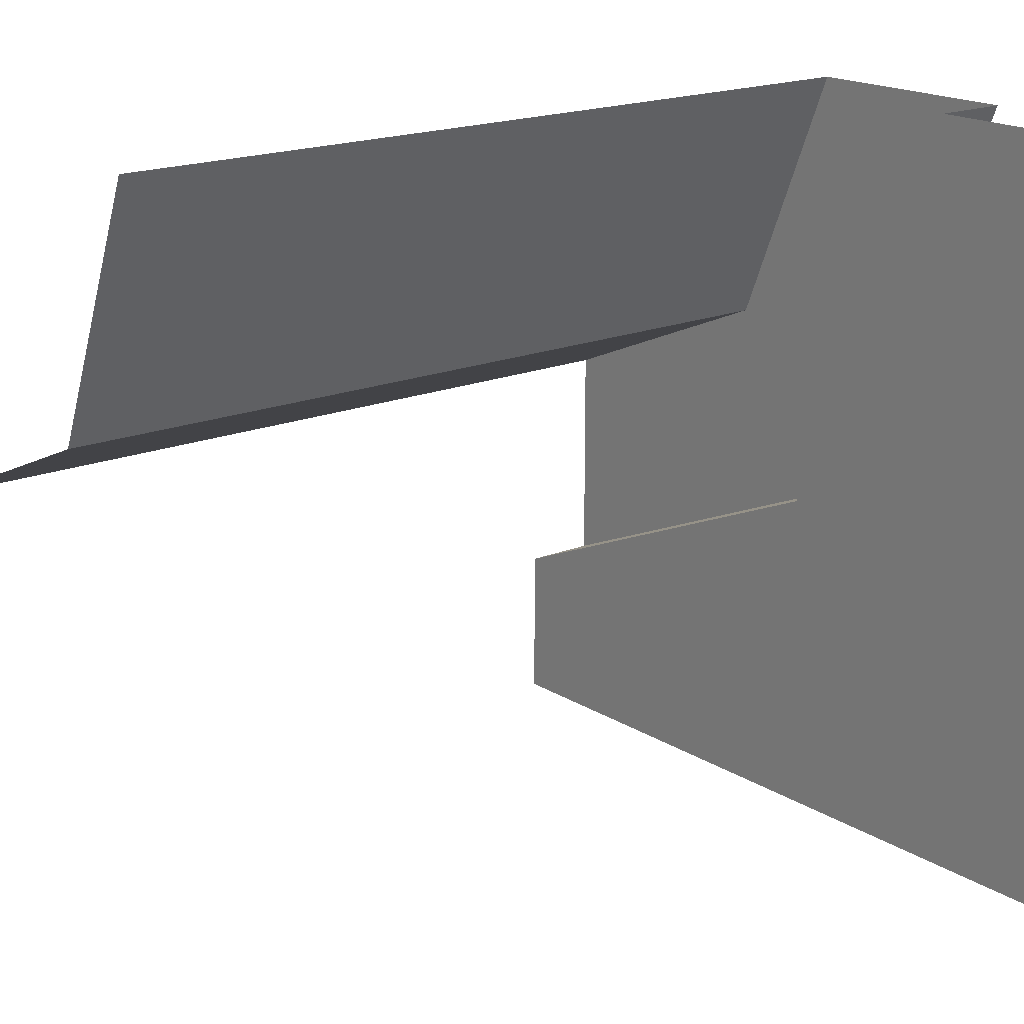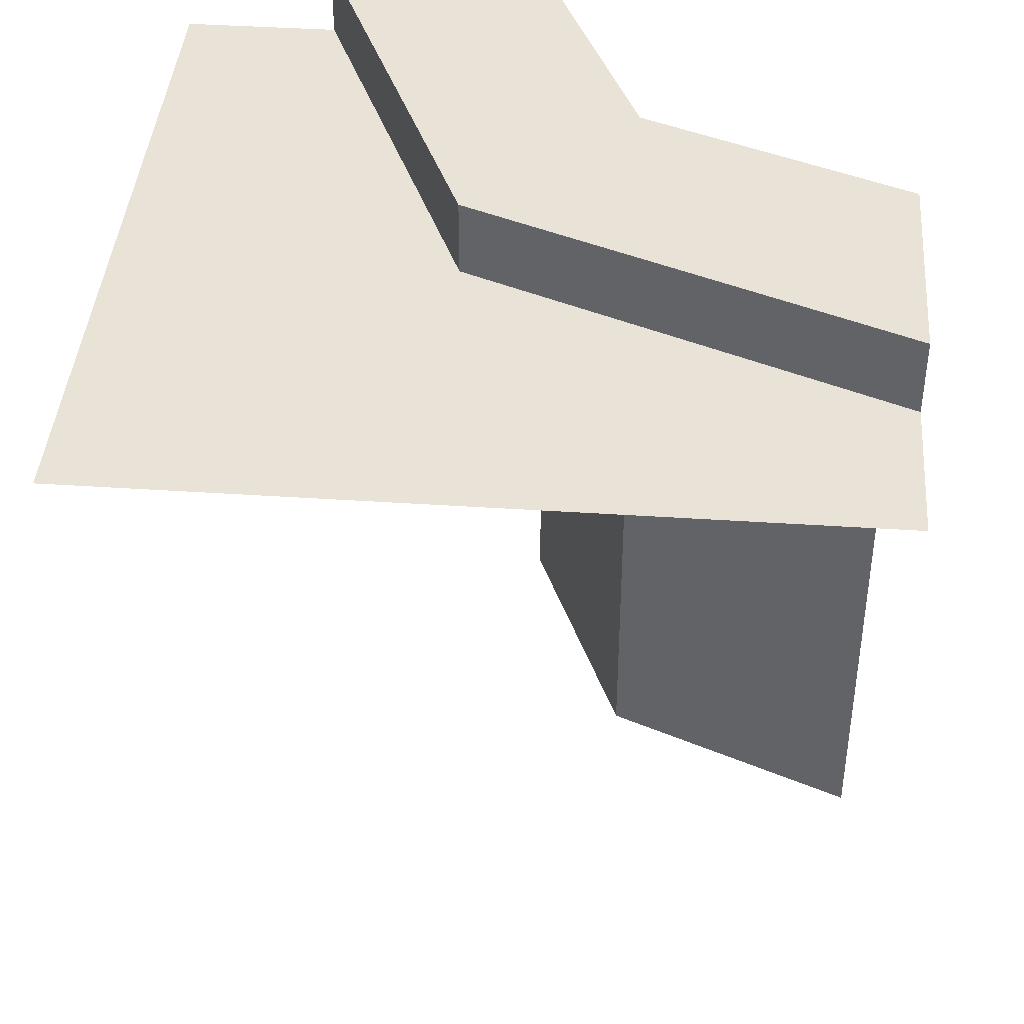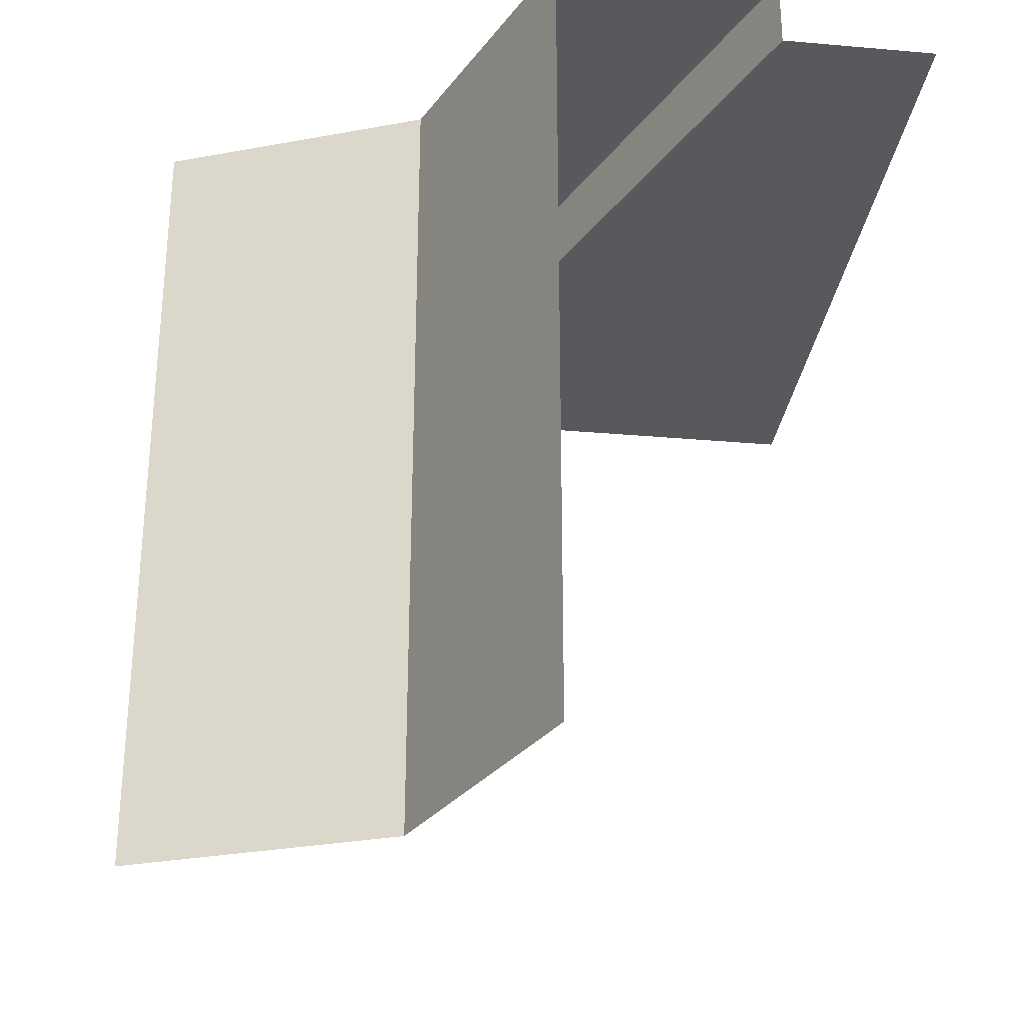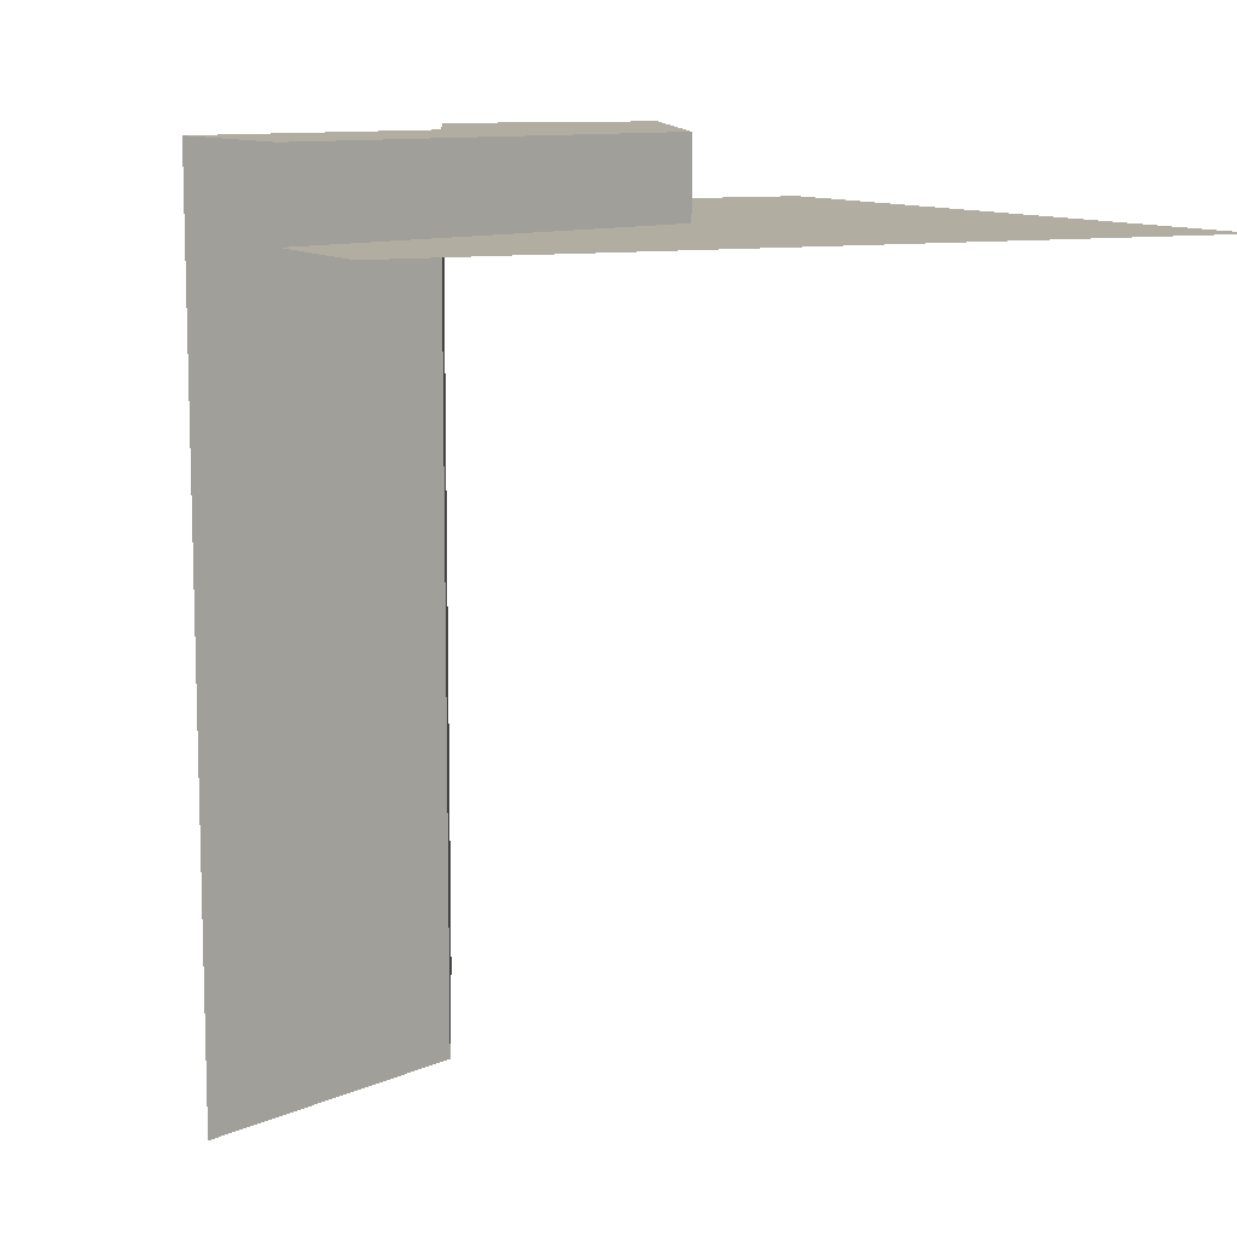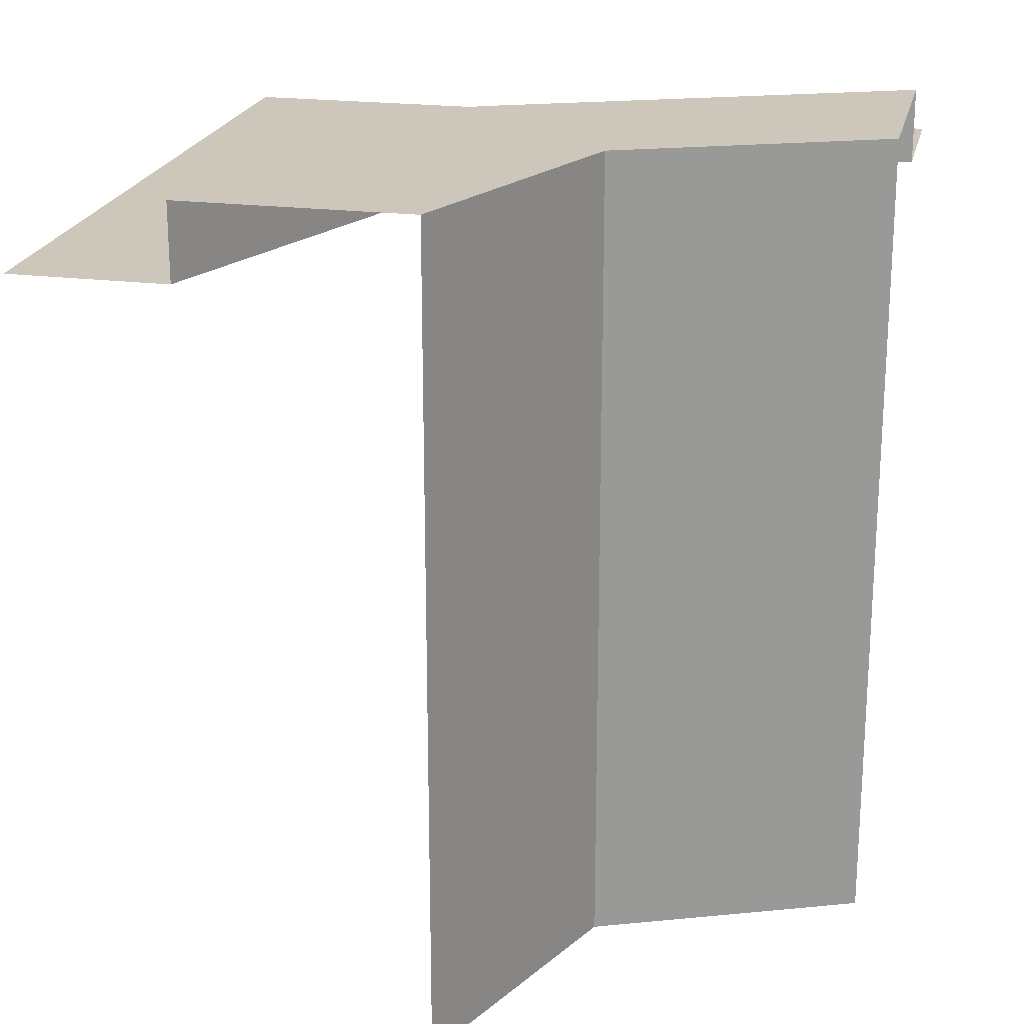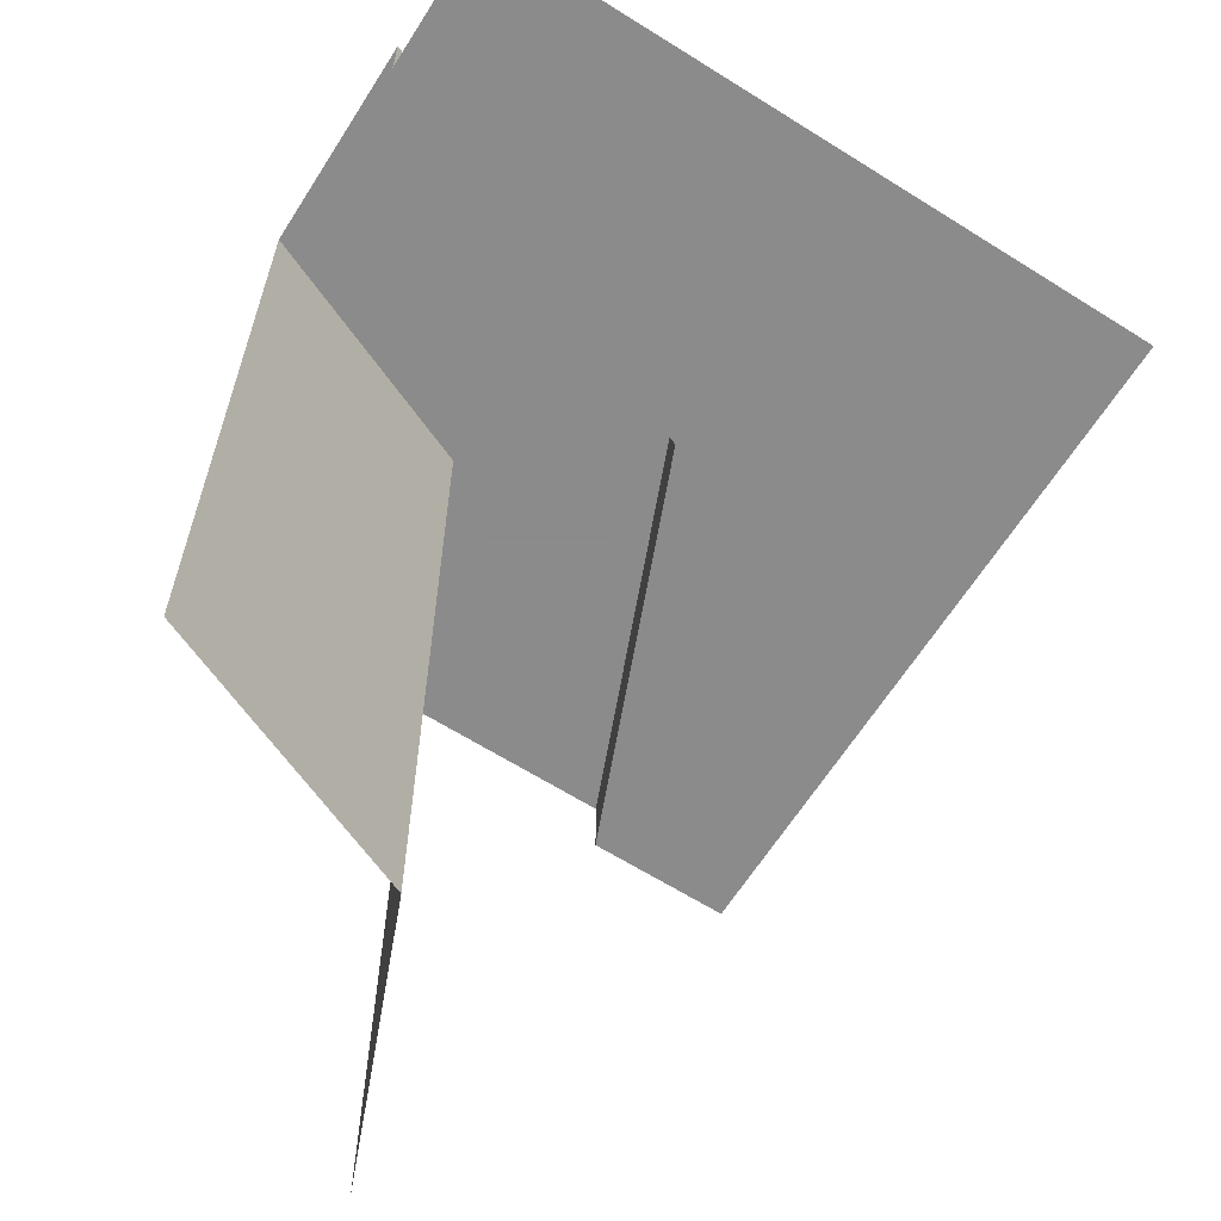
<metadata>
{"format":"obj","ext":"obj","renderer":"f3d","projection":"perspective","resolution":1024,"background":"white","views":[{"elev":17.9,"azim":51.0,"up":"+Z"},{"elev":41.6,"azim":-175.4,"up":"+Y"},{"elev":-29.8,"azim":-7.4,"up":"+Y"},{"elev":10.4,"azim":64.6,"up":"+Y"},{"elev":21.5,"azim":-77.4,"up":"+Y"},{"elev":-64.0,"azim":57.6,"up":"+Y"}]}
</metadata>
<code>
v 0.3485 1.1 0.6515
v 0.5607 1.1 0.4393
v 0.7929 1.1 1
v 0.4929 1.1 1
v 0.3485 0 0.6515
v 0.4929 0 1
v 0 1.1 0.2071
v 0 1.1 0.5071
v 0.7929 1 1
v 0.5607 1 0.4393
v 0 0 0.5071
v 0 1 0.2071
v 1 1 0
v 1 1 1
v 0 1 0
f 1 4 3
f 1 3 2
f 1 2 7
f 1 7 8
f 5 1 8
f 5 8 11
f 2 3 9
f 2 9 10
f 10 12 7
f 10 7 2
f 4 1 5
f 4 5 6
f 10 9 14
f 10 14 13
f 15 12 10
f 15 10 13

</code>
